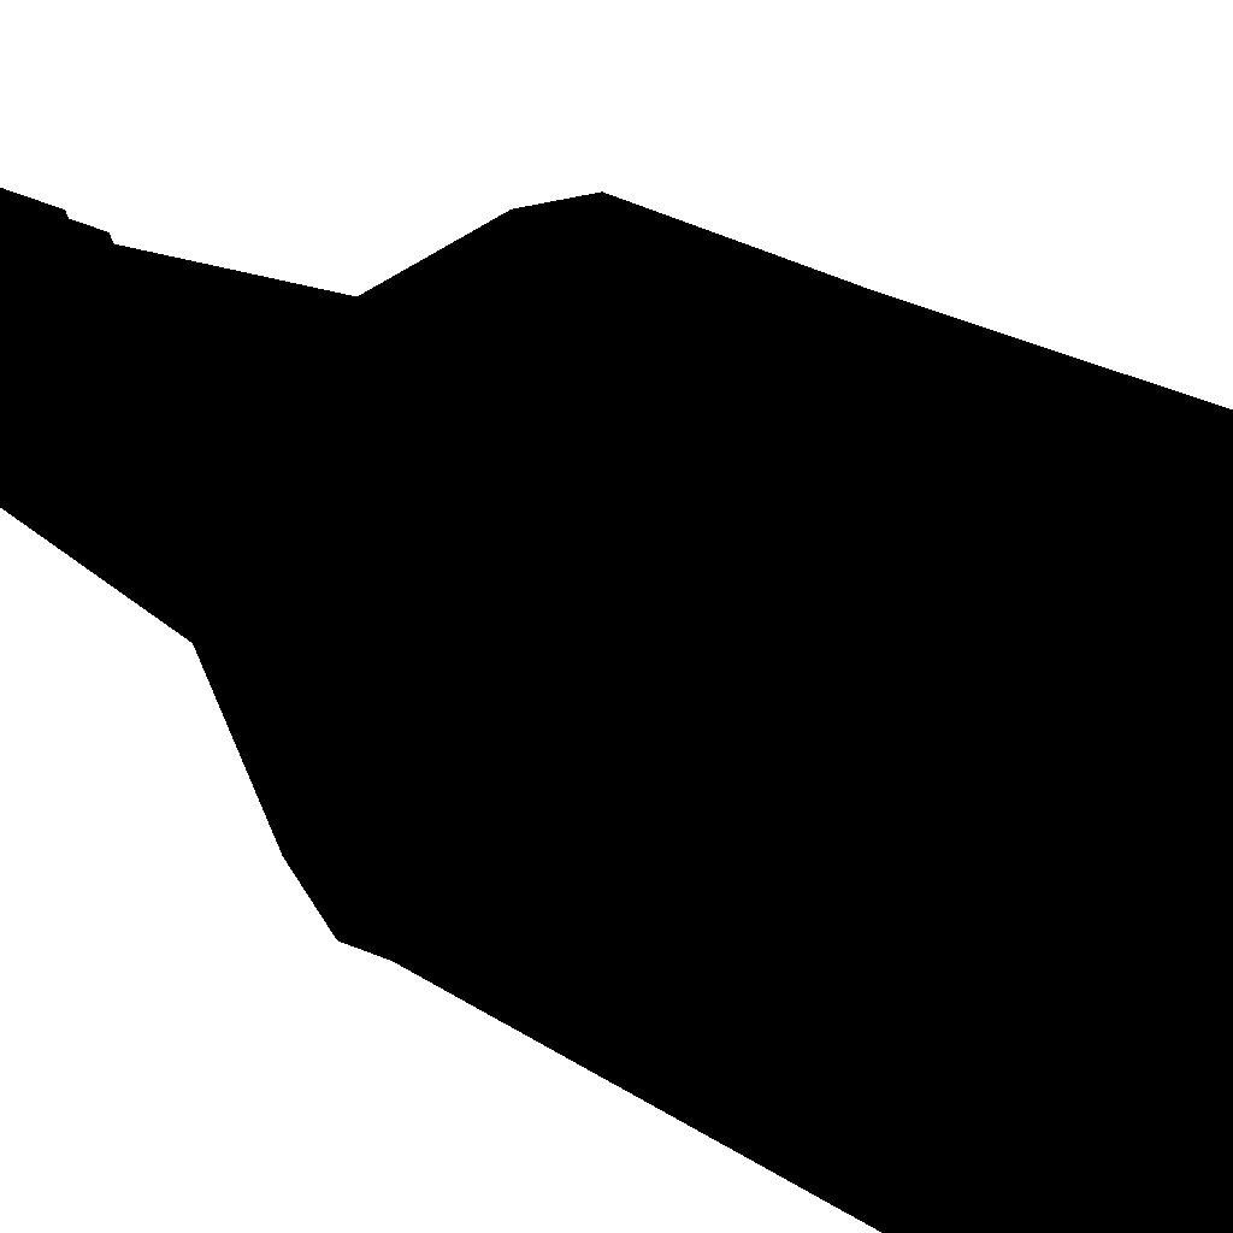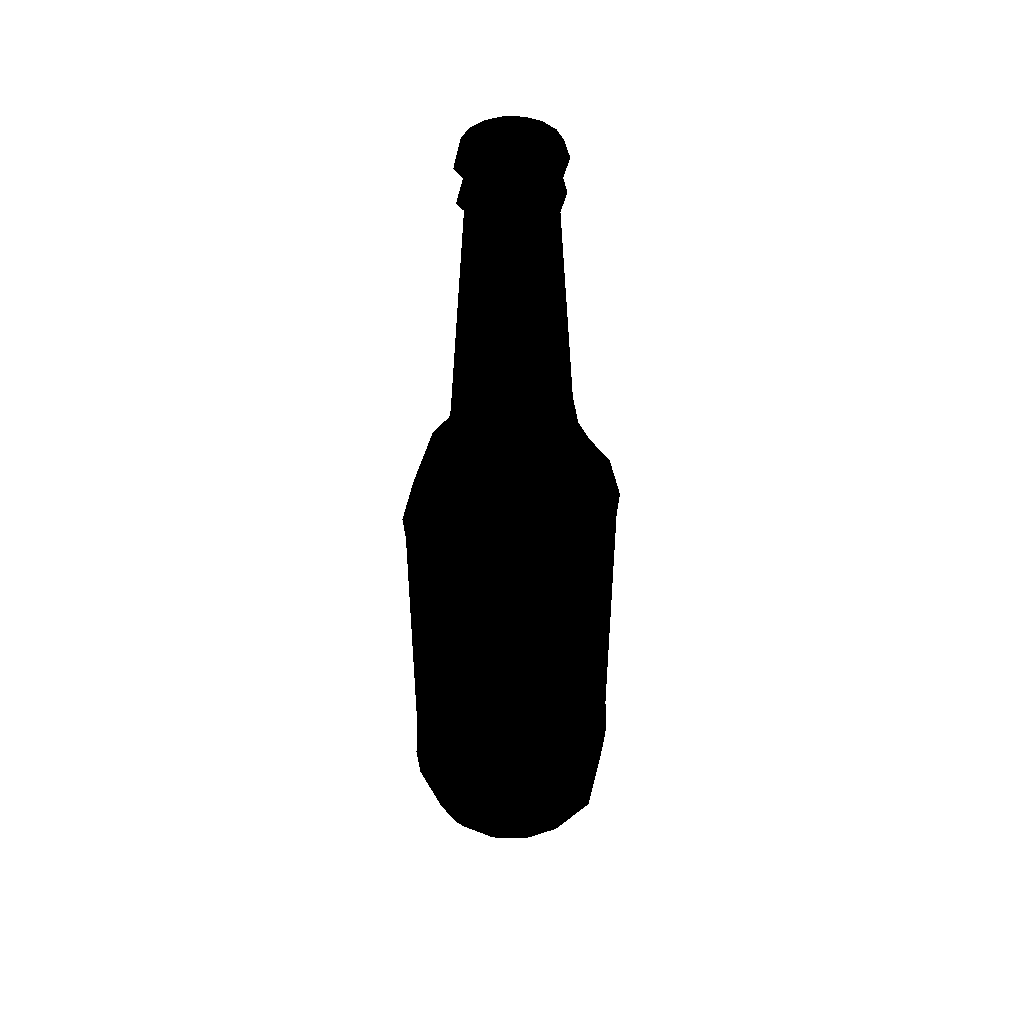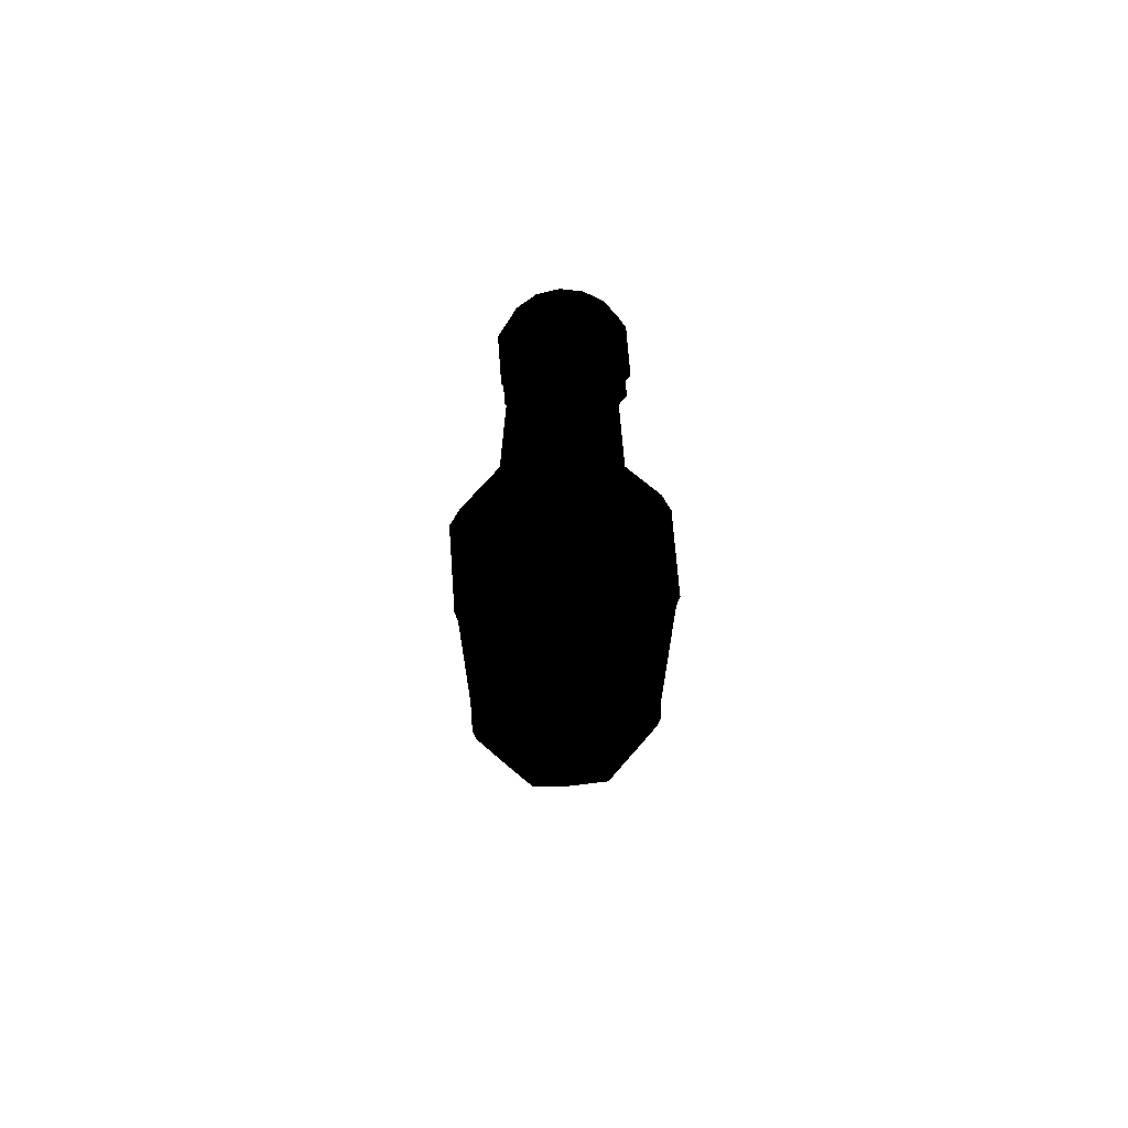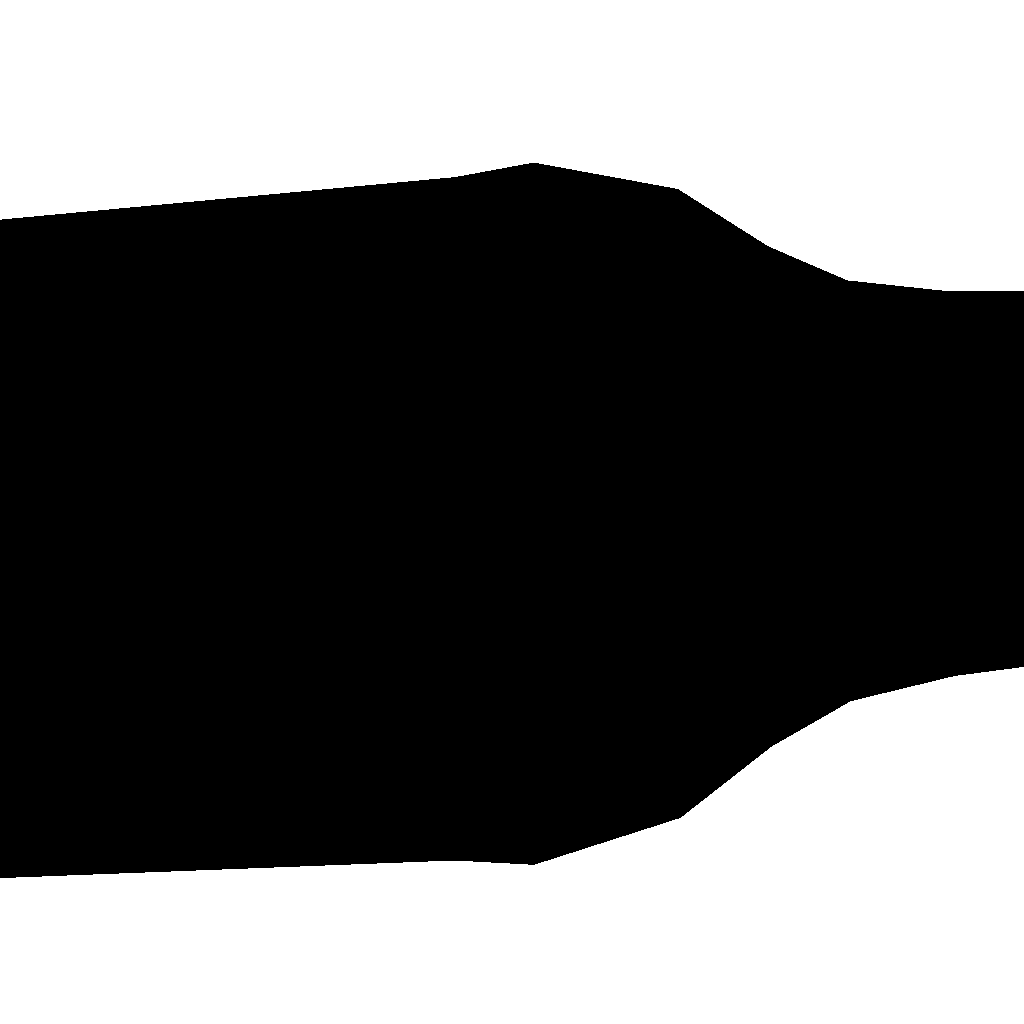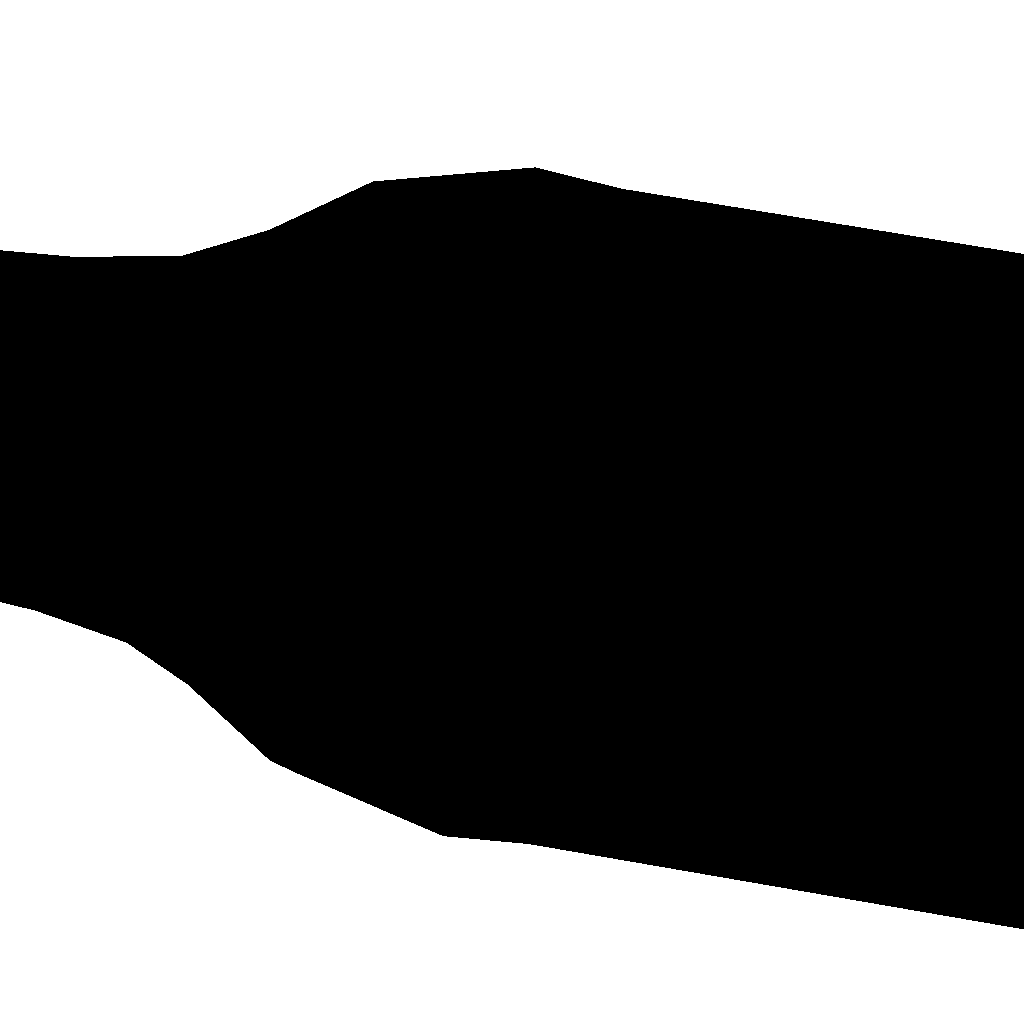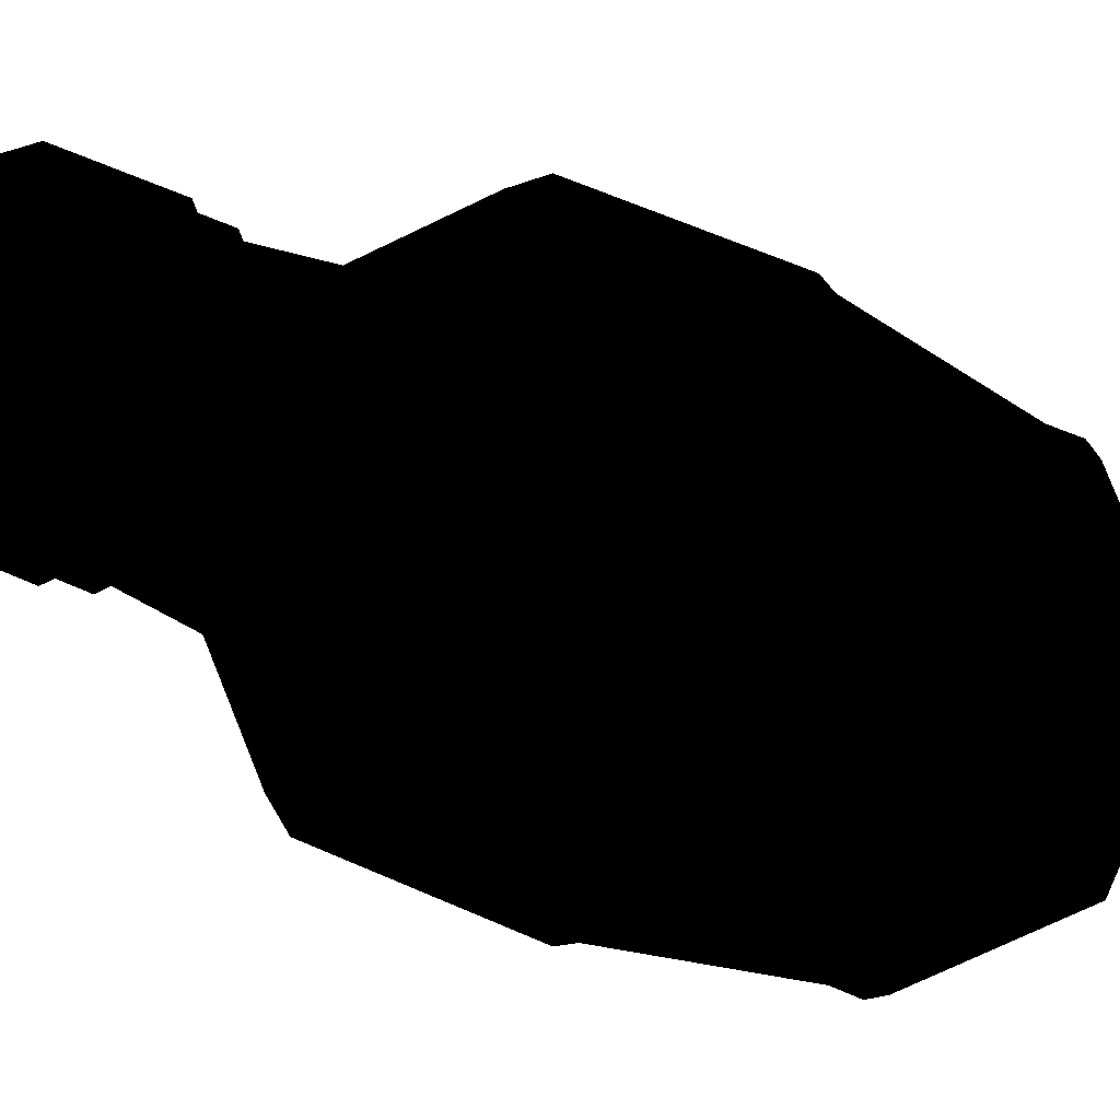
<metadata>
{"format":"obj","ext":"obj","renderer":"f3d","projection":"perspective","resolution":1024,"background":"white","views":[{"elev":14.1,"azim":150.8,"up":"+Y"},{"elev":45.2,"azim":-99.3,"up":"+Z"},{"elev":69.0,"azim":18.2,"up":"+Z"},{"elev":-8.3,"azim":-65.3,"up":"+Y"},{"elev":62.3,"azim":100.7,"up":"+Y"},{"elev":-6.3,"azim":16.1,"up":"+Y"}]}
</metadata>
<code>
v -0.009004 -0.00896 0.1158
v -0.01271 -9e-06 0.1158
v -0.007318 -0.007275 0.1249
v -0.01033 -9e-06 0.1249
v -0.007318 0.007257 0.1249
v -0.009004 0.008943 0.1158
v -5.2e-05 -0.01267 0.1158
v -5.2e-05 -0.01028 0.1249
v -0.01088 -9e-06 0.1148
v -0.007708 -0.007664 0.1148
v -5.2e-05 0.01265 0.1158
v -5.2e-05 0.01027 0.1249
v -0.007708 0.007647 0.1148
v 0.008899 -0.00896 0.1158
v 0.007214 -0.007275 0.1249
v -5.2e-05 -0.01084 0.1148
v -0.01094 -0.0109 0.05423
v -0.01545 -9e-06 0.05423
v 0.008899 0.008943 0.1158
v 0.007214 0.007257 0.1249
v -5.2e-05 0.01082 0.1148
v -0.01094 0.01088 0.05423
v 0.01261 -9e-06 0.1158
v 0.01022 -9e-06 0.1249
v 0.007604 -0.007664 0.1148
v -5.2e-05 -0.01541 0.05423
v -0.01206 -0.01202 0.04544
v -0.01704 -9e-06 0.04544
v 0.007604 0.007647 0.1148
v -5.2e-05 0.01539 0.05423
v -0.01206 0.012 0.04544
v 0.01077 -9e-06 0.1148
v 0.01084 -0.0109 0.05423
v -5.2e-05 -0.017 0.04544
v -0.01442 -0.01438 0.03861
v -0.02038 -9e-06 0.03861
v 0.01084 0.01088 0.05423
v -5.2e-05 0.01698 0.04544
v -0.01442 0.01436 0.03861
v 0.01535 -9e-06 0.05423
v 0.01196 -0.01202 0.04544
v -5.2e-05 -0.02033 0.03861
v -0.01824 -0.0182 0.0307
v -0.02577 -9e-06 0.0307
v 0.01196 0.012 0.04544
v -5.2e-05 0.02032 0.03861
v -0.01824 0.01818 0.0307
v 0.01694 -9e-06 0.04544
v 0.01432 -0.01438 0.03861
v -5.2e-05 -0.02573 0.0307
v -0.02059 -0.02055 0.01779
v -0.0291 -9e-06 0.01779
v 0.01432 0.01436 0.03861
v -5.2e-05 0.02571 0.0307
v -0.02059 0.02053 0.01779
v 0.02027 -9e-06 0.03861
v 0.01814 -0.0182 0.0307
v -5.2e-05 -0.02905 0.01779
v -0.02016 -0.02012 0.01063
v -0.02849 -9e-06 0.01063
v 0.01814 0.01818 0.0307
v -5.2e-05 0.02904 0.01779
v -0.02016 0.0201 0.01063
v 0.02567 -9e-06 0.0307
v 0.02048 -0.02055 0.01779
v -5.2e-05 -0.02845 0.01063
v -0.02016 -0.02012 -0.0697
v -0.02849 -9e-06 -0.0697
v -0.02842 -9e-06 -0.09226
v -0.02339 -0.009676 -0.09803
v -0.02531 -9e-06 -0.09803
v -0.02011 -0.02007 -0.09226
v -0.01791 -0.01787 -0.09803
v 0.02048 0.02053 0.01779
v -5.2e-05 0.02843 0.01063
v -0.02016 0.0201 -0.0697
v -0.02339 0.009658 -0.09803
v -0.01791 0.01785 -0.09803
v -0.02011 0.02005 -0.09226
v 0.02899 -9e-06 0.01779
v 0.02006 -0.02012 0.01063
v -5.2e-05 -0.02845 -0.0697
v -0.009719 -0.02335 -0.09803
v -5.2e-05 -0.02527 -0.09803
v -5.2e-05 -0.02837 -0.09226
v -0.0207 -0.02065 -0.0821
v -0.02925 -9e-06 -0.0821
v 0.02006 0.0201 0.01063
v -5.2e-05 0.02843 -0.0697
v -0.0207 0.02064 -0.0821
v -0.009719 0.02333 -0.09803
v -5.2e-05 0.02525 -0.09803
v -5.2e-05 0.02836 -0.09226
v 0.02839 -9e-06 0.01063
v 0.02006 -0.02012 -0.0697
v 0.009615 -0.02335 -0.09803
v 0.01781 -0.01787 -0.09803
v 0.02 -0.02007 -0.09226
v -5.2e-05 -0.02921 -0.0821
v 0.02006 0.0201 -0.0697
v -5.2e-05 0.02919 -0.0821
v 0.009615 0.02333 -0.09803
v 0.01781 0.01785 -0.09803
v 0.02 0.02005 -0.09226
v 0.02839 -9e-06 -0.0697
v 0.02329 -0.009676 -0.09803
v 0.02521 -9e-06 -0.09803
v 0.02831 -9e-06 -0.09226
v 0.02059 -0.02065 -0.0821
v 0.02059 0.02064 -0.0821
v 0.02329 0.009658 -0.09803
v 0.02915 -9e-06 -0.0821
v -0.01166 -9e-06 0.1297
v -0.01078 0.004435 0.1297
v -0.01078 -0.004453 0.1297
v -0.008263 -0.00822 0.1297
v -0.008263 0.008202 0.1297
v -0.004496 -0.01074 0.1297
v -0.004496 0.01072 0.1297
v -5.2e-05 -0.01162 0.1297
v -5.2e-05 0.0116 0.1297
v 0.004392 -0.01074 0.1297
v 0.004392 0.01072 0.1297
v 0.008159 0.008202 0.1297
v 0.008159 -0.00822 0.1297
v 0.01068 -0.004453 0.1297
v 0.01068 0.004435 0.1297
v 0.01156 -9e-06 0.1297
v -5.2e-05 0.01309 0.1249
v -0.009316 0.009256 0.1249
v -0.01315 -9e-06 0.1249
v -0.009316 -0.009273 0.1249
v -5.2e-05 -0.01311 0.1249
v 0.009212 -0.009273 0.1249
v 0.01305 -9e-06 0.1249
v 0.009212 0.009256 0.1249
f 1 2 3
f 4 3 2
f 2 3 4
f 3 2 1
f 4 2 5
f 6 5 2
f 2 5 6
f 5 2 4
f 7 1 8
f 3 8 1
f 1 8 3
f 8 1 7
f 2 1 9
f 10 9 1
f 1 9 10
f 9 1 2
f 6 11 5
f 12 5 11
f 11 5 12
f 5 11 6
f 2 9 6
f 13 6 9
f 9 6 13
f 6 9 2
f 14 7 15
f 8 15 7
f 7 15 8
f 15 7 14
f 1 7 10
f 16 10 7
f 7 10 16
f 10 7 1
f 17 18 10
f 9 10 18
f 18 10 9
f 10 18 17
f 11 19 12
f 20 12 19
f 19 12 20
f 12 19 11
f 6 13 11
f 21 11 13
f 13 11 21
f 11 13 6
f 9 18 13
f 22 13 18
f 18 13 22
f 13 18 9
f 14 15 23
f 24 23 15
f 15 23 24
f 23 15 14
f 16 7 25
f 14 25 7
f 7 25 14
f 25 7 16
f 26 17 16
f 10 16 17
f 17 16 10
f 16 17 26
f 27 28 17
f 18 17 28
f 28 17 18
f 17 28 27
f 23 24 19
f 20 19 24
f 24 19 20
f 19 24 23
f 11 21 19
f 29 19 21
f 21 19 29
f 19 21 11
f 22 30 13
f 21 13 30
f 30 13 21
f 13 30 22
f 18 28 22
f 31 22 28
f 28 22 31
f 22 28 18
f 25 14 32
f 23 32 14
f 14 32 23
f 32 14 25
f 33 26 25
f 16 25 26
f 26 25 16
f 25 26 33
f 34 27 26
f 17 26 27
f 27 26 17
f 26 27 34
f 35 36 27
f 28 27 36
f 36 27 28
f 27 36 35
f 29 32 19
f 23 19 32
f 32 19 23
f 19 32 29
f 30 37 21
f 29 21 37
f 37 21 29
f 21 37 30
f 31 38 22
f 30 22 38
f 38 22 30
f 22 38 31
f 28 36 31
f 39 31 36
f 36 31 39
f 31 36 28
f 33 25 40
f 32 40 25
f 25 40 32
f 40 25 33
f 41 34 33
f 26 33 34
f 34 33 26
f 33 34 41
f 42 35 34
f 27 34 35
f 35 34 27
f 34 35 42
f 43 44 35
f 36 35 44
f 44 35 36
f 35 44 43
f 40 32 37
f 29 37 32
f 32 37 29
f 37 32 40
f 38 45 30
f 37 30 45
f 45 30 37
f 30 45 38
f 39 46 31
f 38 31 46
f 46 31 38
f 31 46 39
f 36 44 39
f 47 39 44
f 44 39 47
f 39 44 36
f 41 33 48
f 40 48 33
f 33 48 40
f 48 33 41
f 49 42 41
f 34 41 42
f 42 41 34
f 41 42 49
f 50 43 42
f 35 42 43
f 43 42 35
f 42 43 50
f 51 52 43
f 44 43 52
f 52 43 44
f 43 52 51
f 48 40 45
f 37 45 40
f 40 45 37
f 45 40 48
f 46 53 38
f 45 38 53
f 53 38 45
f 38 53 46
f 47 54 39
f 46 39 54
f 54 39 46
f 39 54 47
f 44 52 47
f 55 47 52
f 52 47 55
f 47 52 44
f 49 41 56
f 48 56 41
f 41 56 48
f 56 41 49
f 57 50 49
f 42 49 50
f 50 49 42
f 49 50 57
f 58 51 50
f 43 50 51
f 51 50 43
f 50 51 58
f 51 59 52
f 60 52 59
f 59 52 60
f 52 59 51
f 56 48 53
f 45 53 48
f 48 53 45
f 53 48 56
f 54 61 46
f 53 46 61
f 61 46 53
f 46 61 54
f 55 62 47
f 54 47 62
f 62 47 54
f 47 62 55
f 52 60 55
f 63 55 60
f 60 55 63
f 55 60 52
f 57 49 64
f 56 64 49
f 49 64 56
f 64 49 57
f 65 58 57
f 50 57 58
f 58 57 50
f 57 58 65
f 66 59 58
f 51 58 59
f 59 58 51
f 58 59 66
f 59 67 60
f 68 60 67
f 67 60 68
f 60 67 59
f 69 70 71
f 71 70 69
f 72 73 70
f 70 73 72
f 64 56 61
f 53 61 56
f 56 61 53
f 61 56 64
f 62 74 54
f 61 54 74
f 74 54 61
f 54 74 62
f 63 75 55
f 62 55 75
f 75 55 62
f 55 75 63
f 60 68 63
f 76 63 68
f 68 63 76
f 63 68 60
f 69 71 77
f 77 71 69
f 77 78 79
f 79 78 77
f 65 57 80
f 64 80 57
f 57 80 64
f 80 57 65
f 81 66 65
f 58 65 66
f 66 65 58
f 65 66 81
f 82 67 66
f 59 66 67
f 67 66 59
f 66 67 82
f 83 73 72
f 72 73 83
f 84 83 85
f 85 83 84
f 86 87 67
f 68 67 87
f 87 67 68
f 67 87 86
f 72 70 69
f 69 70 72
f 80 64 74
f 61 74 64
f 64 74 61
f 74 64 80
f 75 88 62
f 74 62 88
f 88 62 74
f 62 88 75
f 76 89 63
f 75 63 89
f 89 63 75
f 63 89 76
f 68 87 76
f 90 76 87
f 87 76 90
f 76 87 68
f 69 77 79
f 79 77 69
f 78 91 79
f 79 91 78
f 91 92 93
f 93 92 91
f 65 80 81
f 94 81 80
f 80 81 94
f 81 80 65
f 95 82 81
f 66 81 82
f 82 81 66
f 81 82 95
f 96 84 85
f 85 84 96
f 97 96 98
f 98 96 97
f 99 86 82
f 67 82 86
f 86 82 67
f 82 86 99
f 85 83 72
f 72 83 85
f 86 72 87
f 69 87 72
f 72 87 69
f 87 72 86
f 94 80 88
f 74 88 80
f 80 88 74
f 88 80 94
f 89 100 75
f 88 75 100
f 100 75 88
f 75 100 89
f 90 101 76
f 89 76 101
f 101 76 89
f 76 101 90
f 87 69 90
f 79 90 69
f 69 90 79
f 90 69 87
f 79 91 93
f 93 91 79
f 92 102 93
f 93 102 92
f 102 103 104
f 104 103 102
f 95 81 105
f 94 105 81
f 81 105 94
f 105 81 95
f 97 98 106
f 106 98 97
f 107 106 108
f 108 106 107
f 109 99 95
f 82 95 99
f 99 95 82
f 95 99 109
f 98 96 85
f 85 96 98
f 85 72 99
f 86 99 72
f 72 99 86
f 99 72 85
f 105 94 100
f 88 100 94
f 94 100 88
f 100 94 105
f 101 110 89
f 100 89 110
f 110 89 100
f 89 110 101
f 79 93 90
f 101 90 93
f 93 90 101
f 90 93 79
f 93 102 104
f 104 102 93
f 107 108 111
f 111 108 107
f 103 111 104
f 104 111 103
f 109 95 112
f 105 112 95
f 95 112 105
f 112 95 109
f 106 98 108
f 108 98 106
f 98 85 109
f 99 109 85
f 85 109 99
f 109 85 98
f 112 105 110
f 100 110 105
f 105 110 100
f 110 105 112
f 93 104 101
f 110 101 104
f 104 101 110
f 101 104 93
f 111 108 104
f 104 108 111
f 109 112 98
f 108 98 112
f 112 98 108
f 98 112 109
f 108 112 104
f 110 104 112
f 112 104 110
f 104 112 108
f 113 114 115
f 116 115 114
f 117 116 114
f 118 116 117
f 119 118 117
f 120 118 119
f 121 120 119
f 122 120 121
f 123 122 121
f 124 122 123
f 125 122 124
f 126 125 124
f 127 126 124
f 128 126 127
f 127 126 128
f 124 126 127
f 124 125 126
f 124 122 125
f 123 122 124
f 121 122 123
f 121 120 122
f 119 120 121
f 119 118 120
f 117 118 119
f 117 116 118
f 114 116 117
f 114 115 116
f 115 114 113
f 119 129 121
f 121 129 119
f 117 130 119
f 119 130 117
f 117 114 130
f 130 114 117
f 113 131 114
f 114 131 113
f 113 115 131
f 131 115 113
f 116 132 115
f 115 132 116
f 118 132 116
f 116 132 118
f 120 133 118
f 118 133 120
f 122 133 120
f 120 133 122
f 125 134 122
f 122 134 125
f 135 126 128
f 128 126 135
f 134 125 126
f 126 125 134
f 135 128 127
f 127 128 135
f 127 124 136
f 136 124 127
f 123 136 124
f 124 136 123
f 121 129 123
f 123 129 121
f 130 129 119
f 119 129 130
f 114 131 130
f 130 131 114
f 115 132 131
f 131 132 115
f 133 132 118
f 118 132 133
f 134 133 122
f 122 133 134
f 134 126 135
f 135 126 134
f 135 127 136
f 136 127 135
f 129 136 123
f 123 136 129
f 131 4 130
f 5 130 4
f 129 130 5
f 12 129 5
f 136 129 12
f 20 136 12
f 24 136 20
f 135 136 24
f 131 132 4
f 3 4 132
f 133 3 132
f 8 3 133
f 15 8 133
f 134 15 133
f 24 15 134
f 135 24 134
f 134 24 135
f 134 15 24
f 133 15 134
f 133 8 15
f 133 3 8
f 132 3 133
f 132 4 3
f 4 132 131
f 24 136 135
f 20 136 24
f 12 136 20
f 12 129 136
f 5 129 12
f 5 130 129
f 4 130 5
f 130 4 131

</code>
